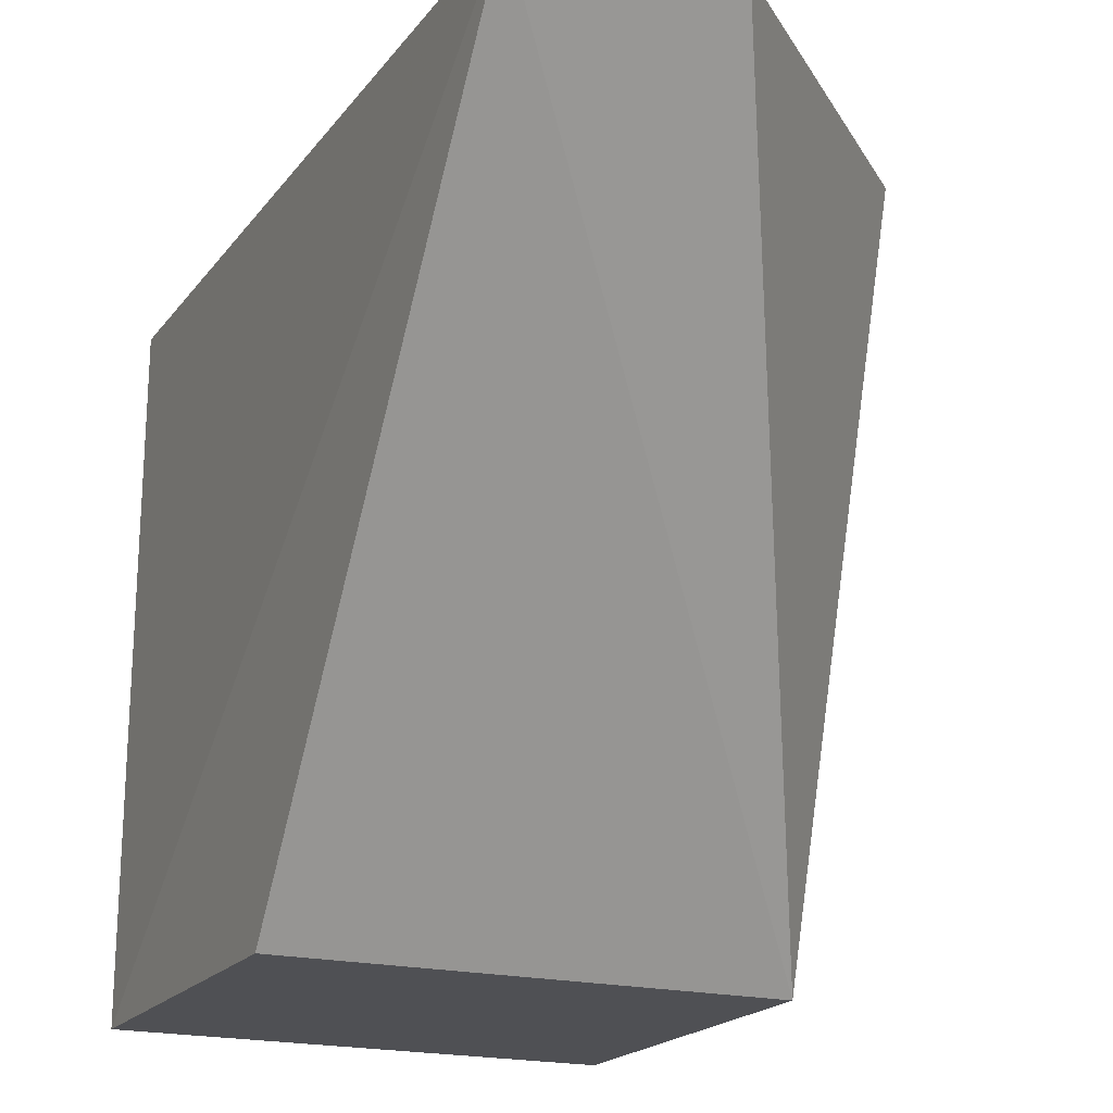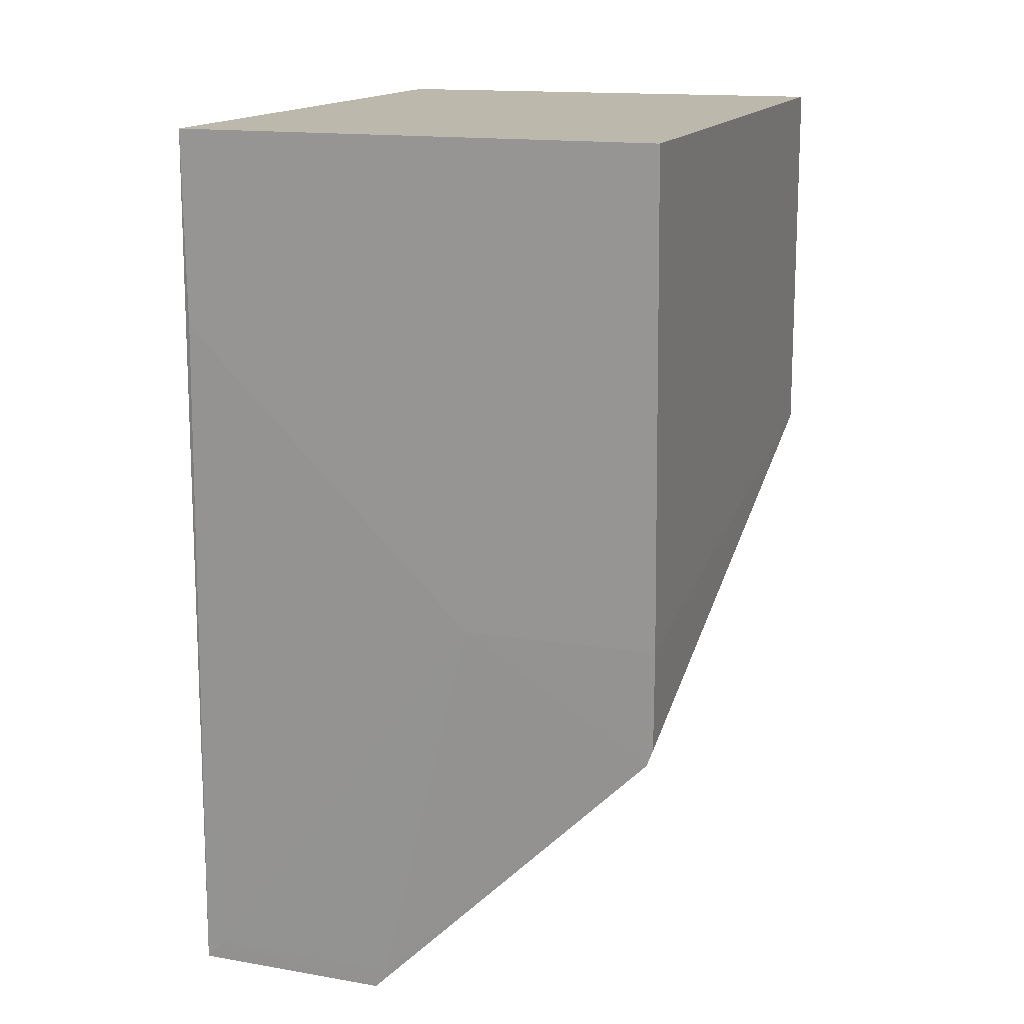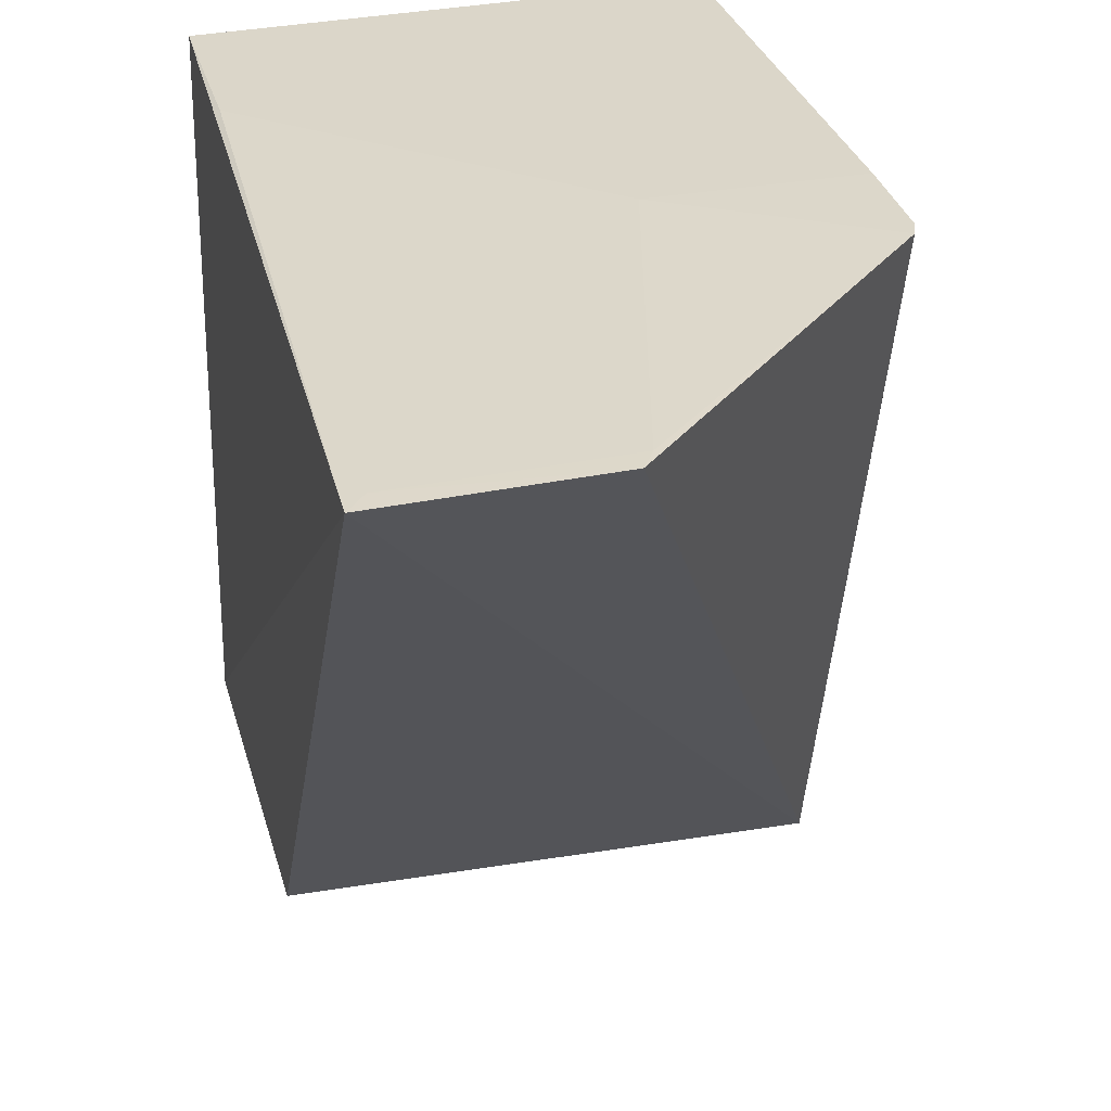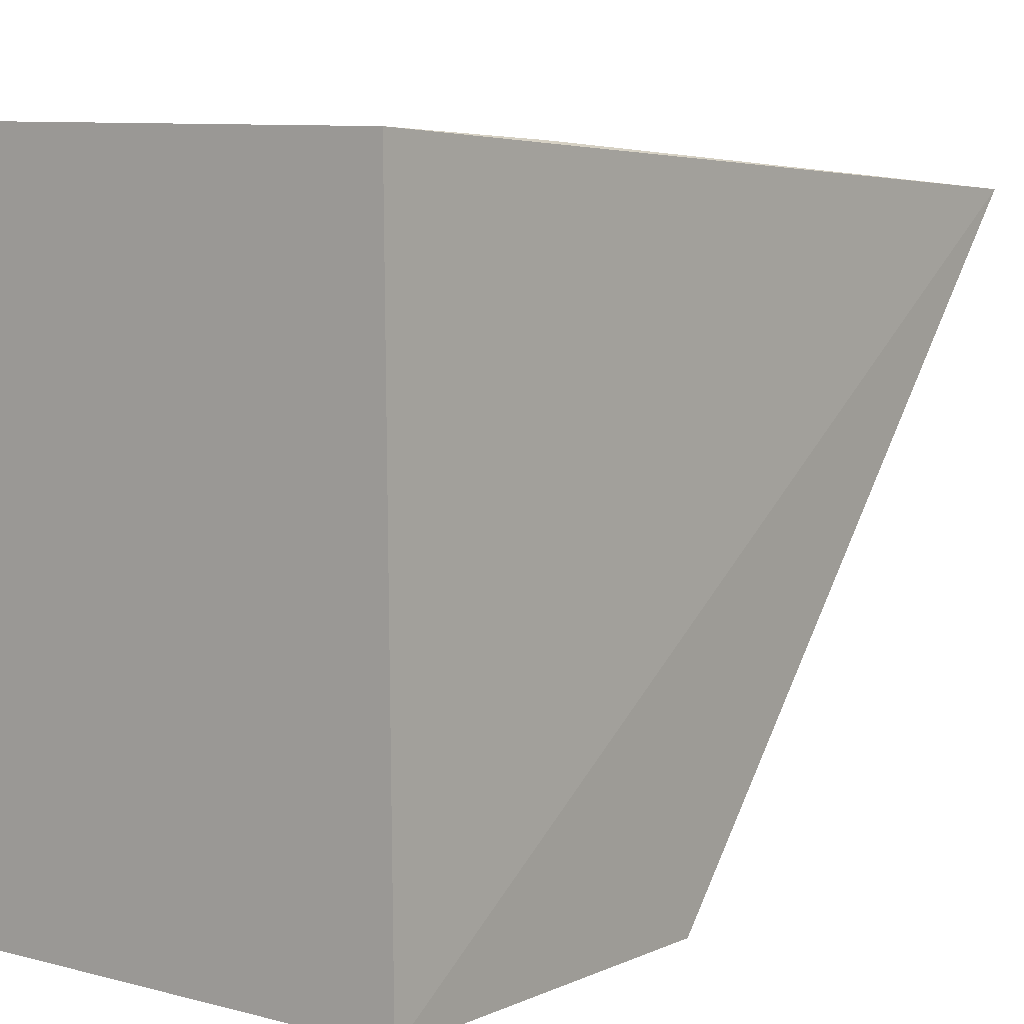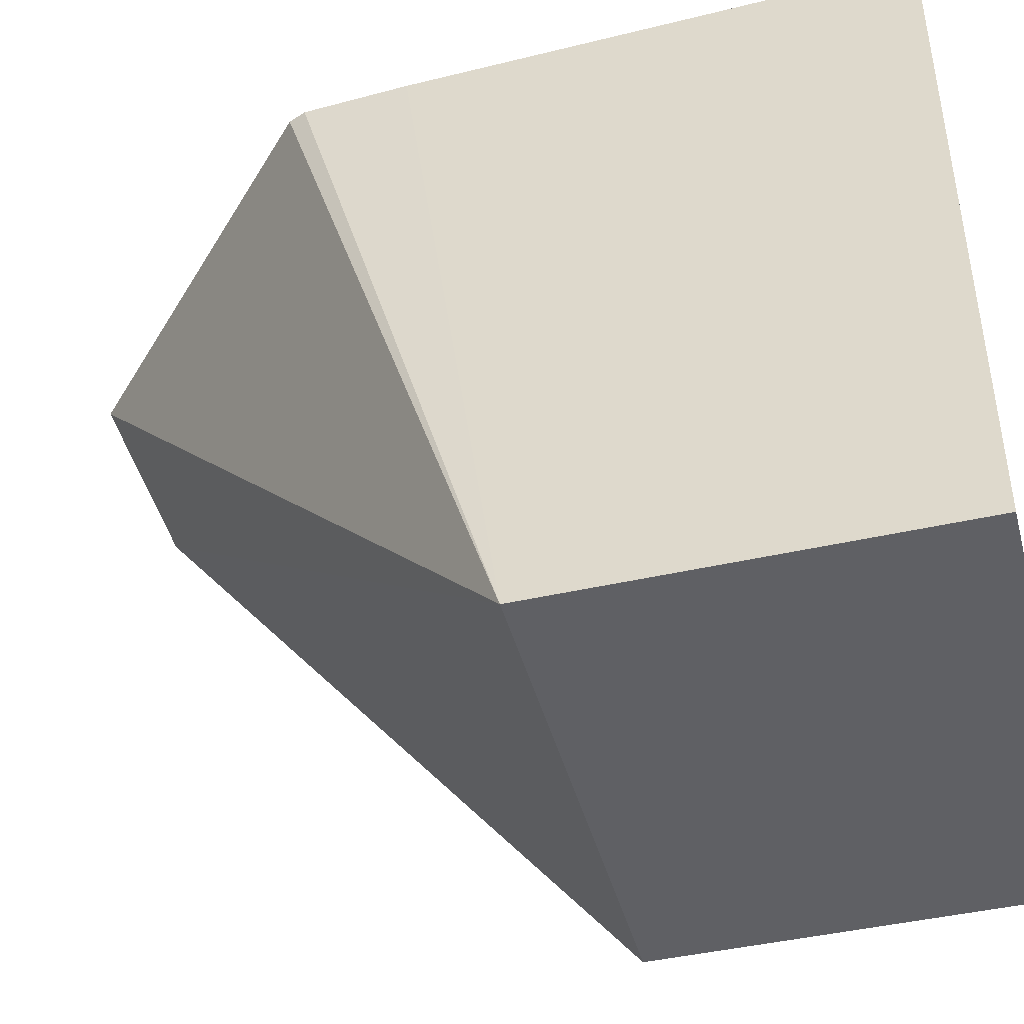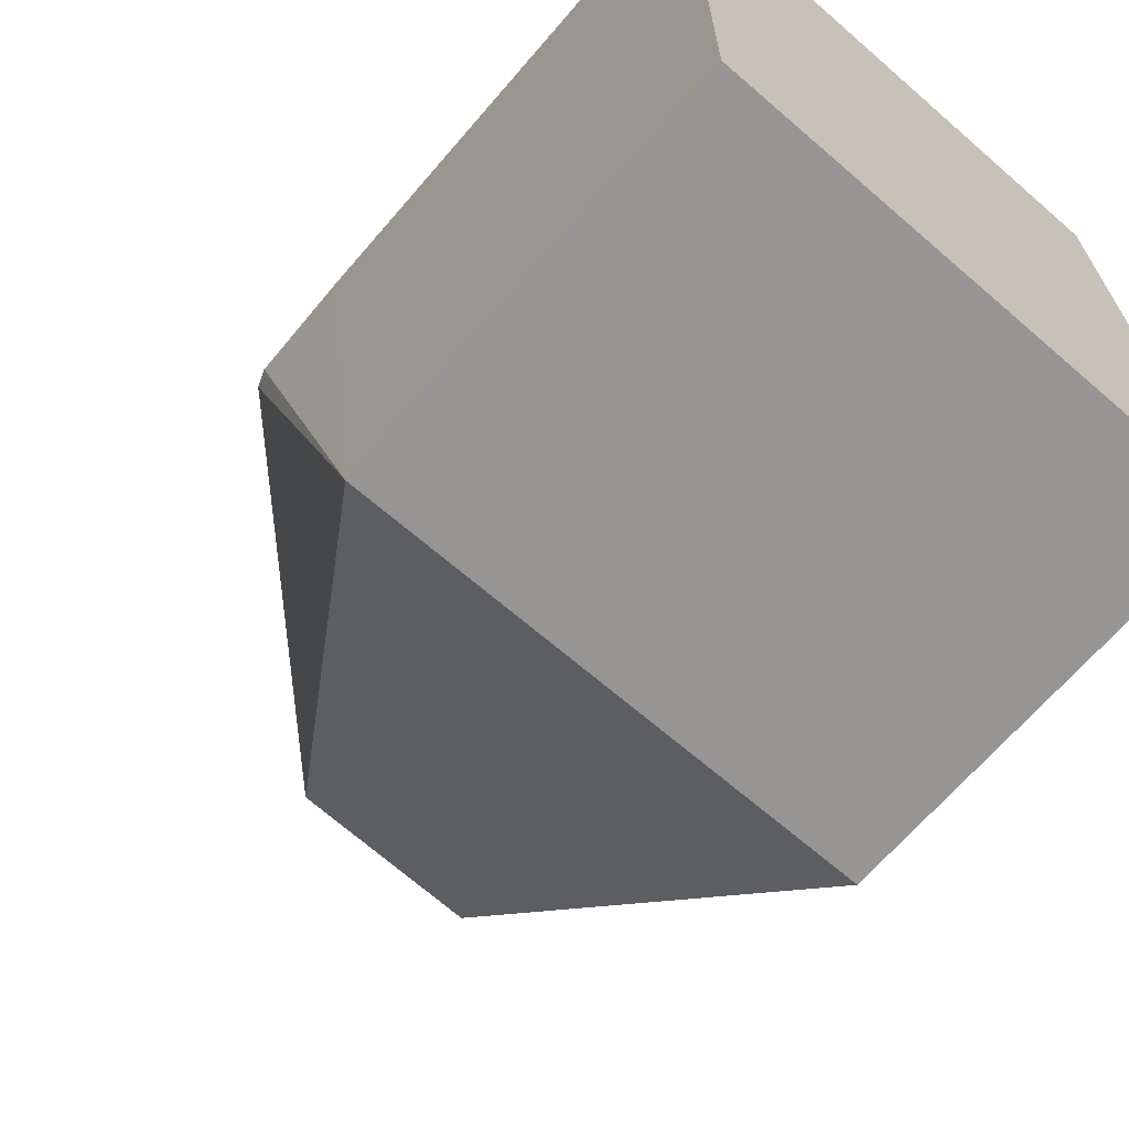
<metadata>
{"format":"obj","ext":"obj","renderer":"f3d","projection":"perspective","resolution":1024,"background":"white","views":[{"elev":-19.1,"azim":154.8,"up":"+Y"},{"elev":14.8,"azim":-162.0,"up":"+Z"},{"elev":28.2,"azim":165.9,"up":"+Y"},{"elev":6.3,"azim":37.8,"up":"+Y"},{"elev":-44.3,"azim":-75.1,"up":"+Y"},{"elev":-67.5,"azim":-40.9,"up":"+Y"}]}
</metadata>
<code>
v 0.181 -0.00731 -0.09848
v 0.181 -0.00731 -0.1591
v 0.1802 0.09872 -0.09815
v 0.105 0.1011 -0.09819
v 0.1053 -0.00731 -0.09848
v 0.1525 0.09445 -0.2379
v 0.1836 0.09316 -0.2378
v 0.1352 0.09809 -0.1736
v 0.1052 0.09802 -0.1894
v 0.1053 -0.00731 -0.1591
v 0.1802 0.09794 -0.1283
v 0.1808 0.09346 -0.2346
v 0.1506 0.09469 -0.2346
v 0.105 0.09871 -0.1736
v 0.1062 0.09789 -0.192
f 5 2 1
f 5 1 3
f 5 3 4
f 7 1 2
f 7 3 1
f 10 2 5
f 10 7 2
f 10 6 7
f 11 8 4
f 11 4 3
f 11 3 7
f 12 7 6
f 12 11 7
f 12 8 11
f 13 12 6
f 13 8 12
f 14 4 8
f 14 9 10
f 14 10 5
f 14 5 4
f 15 10 9
f 15 6 10
f 15 13 6
f 15 8 13
f 15 14 8
f 15 9 14

</code>
